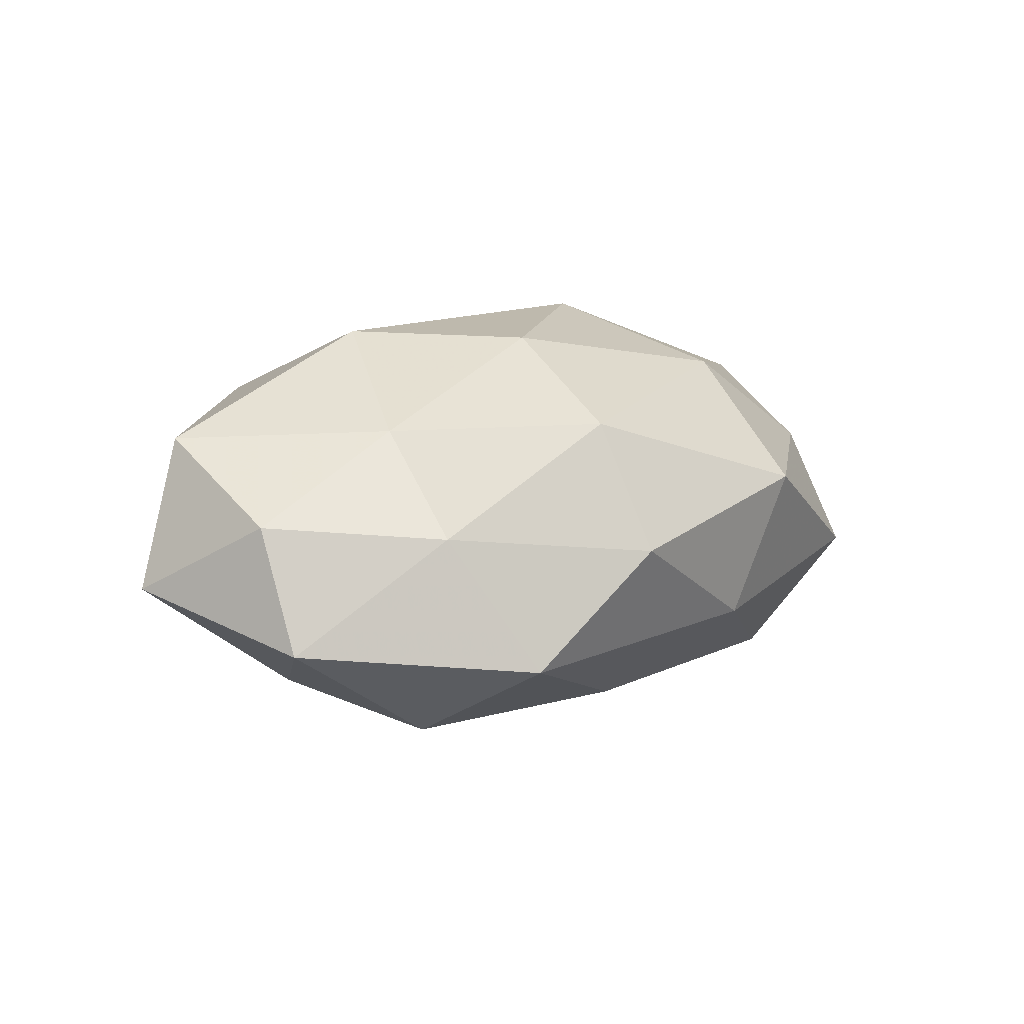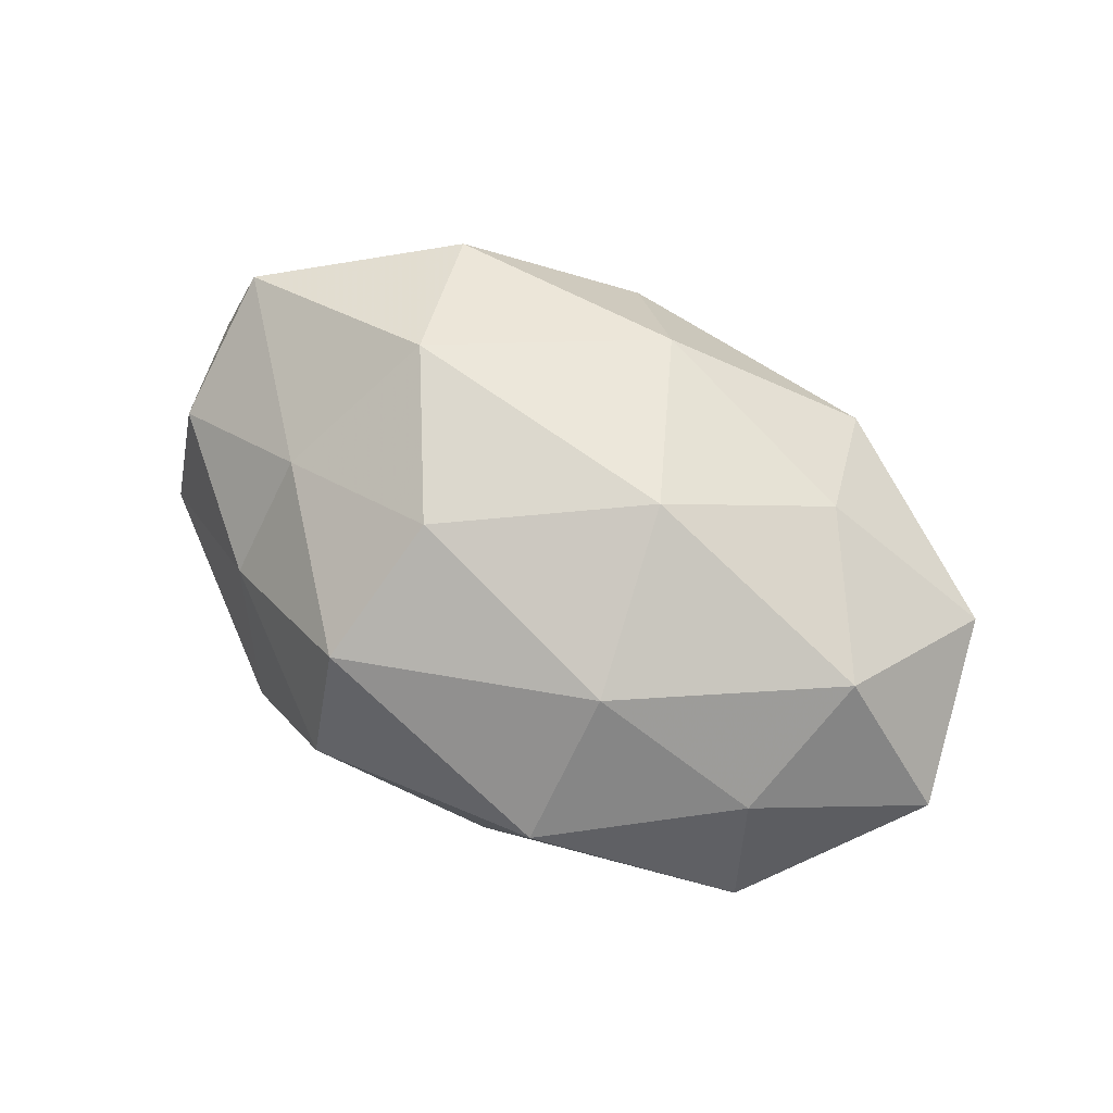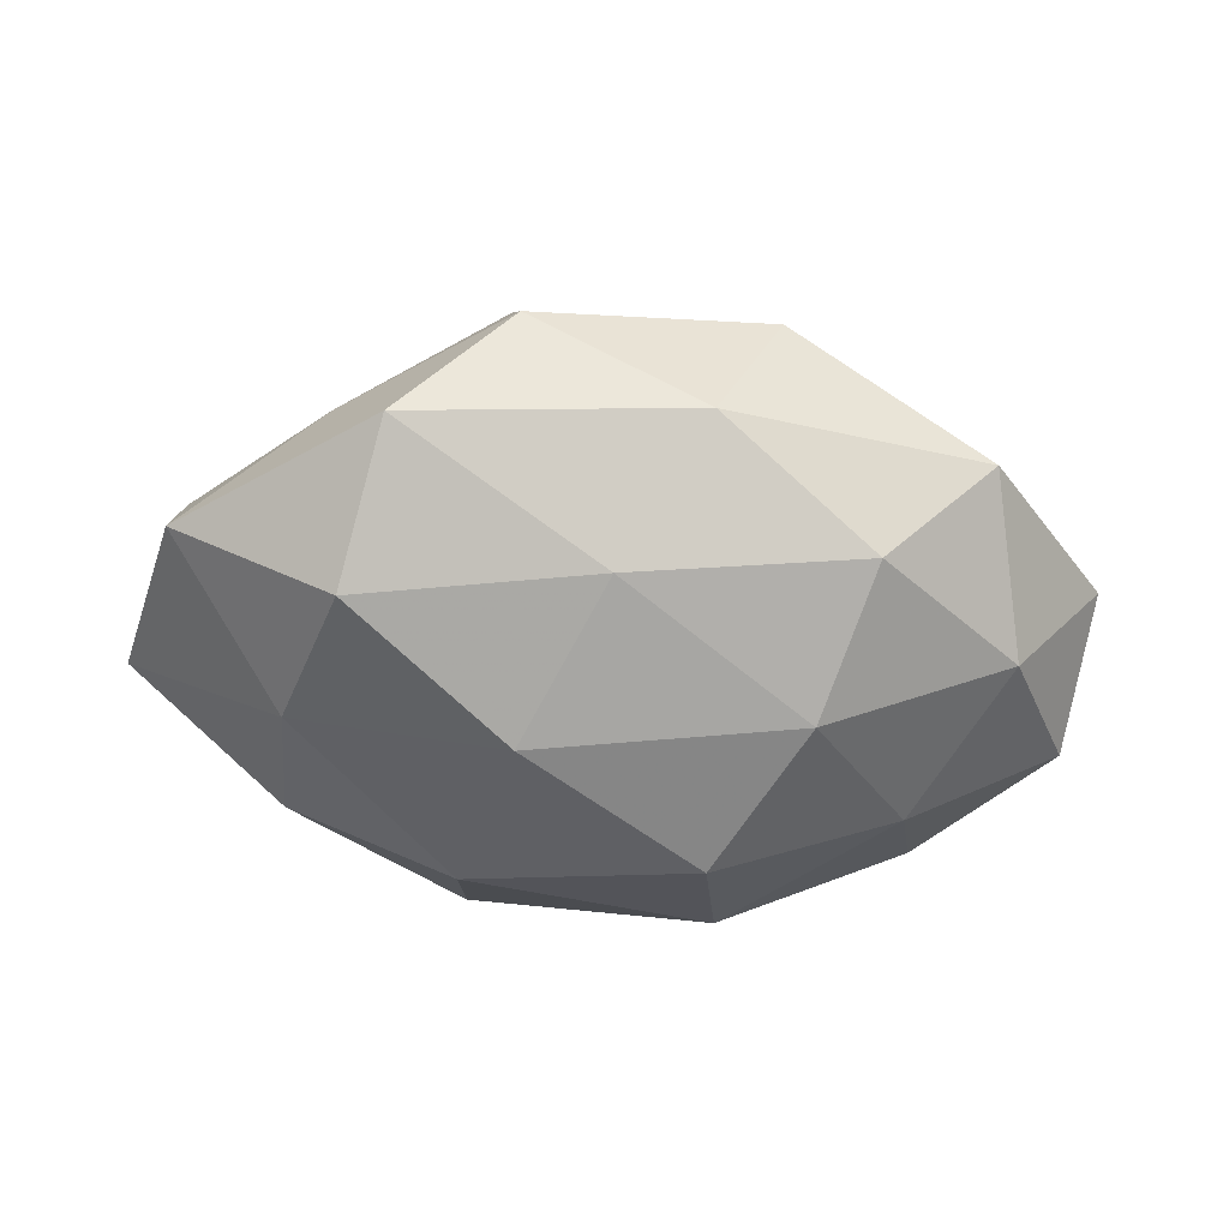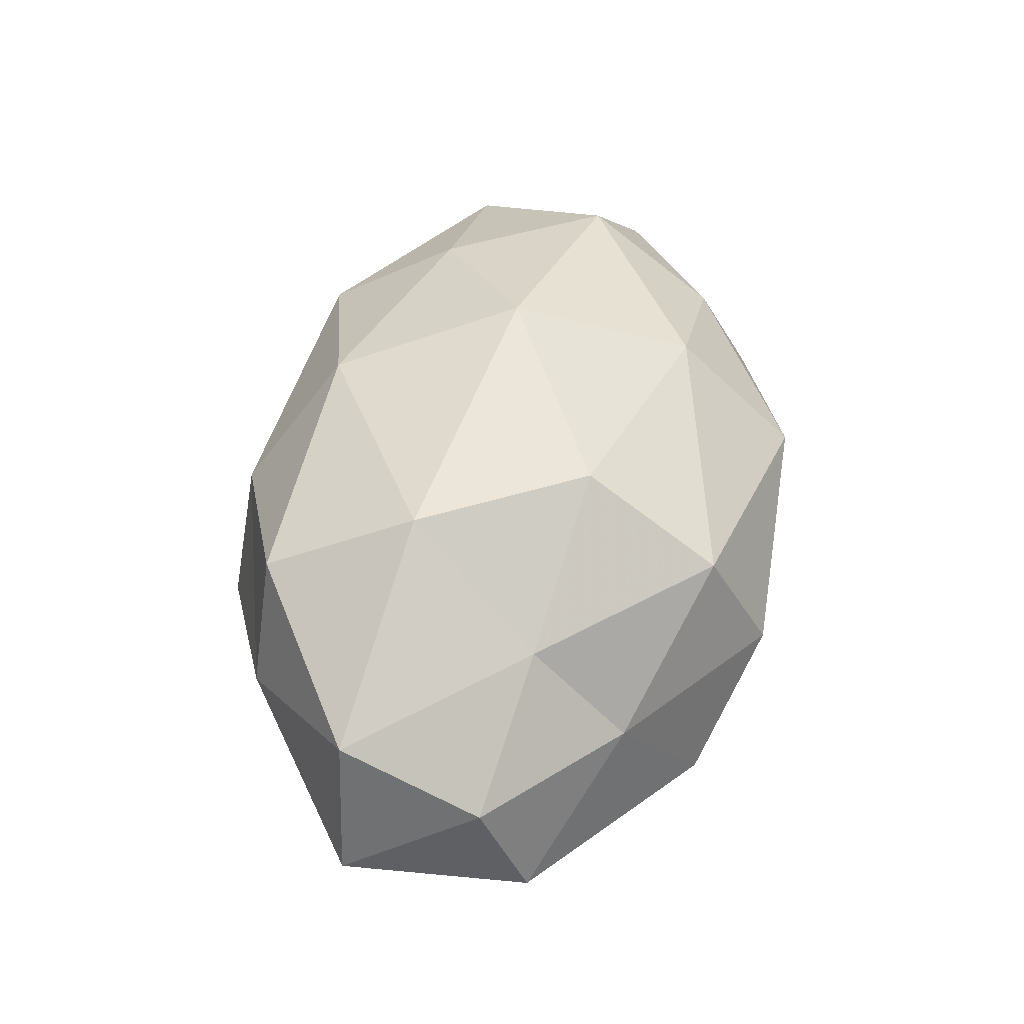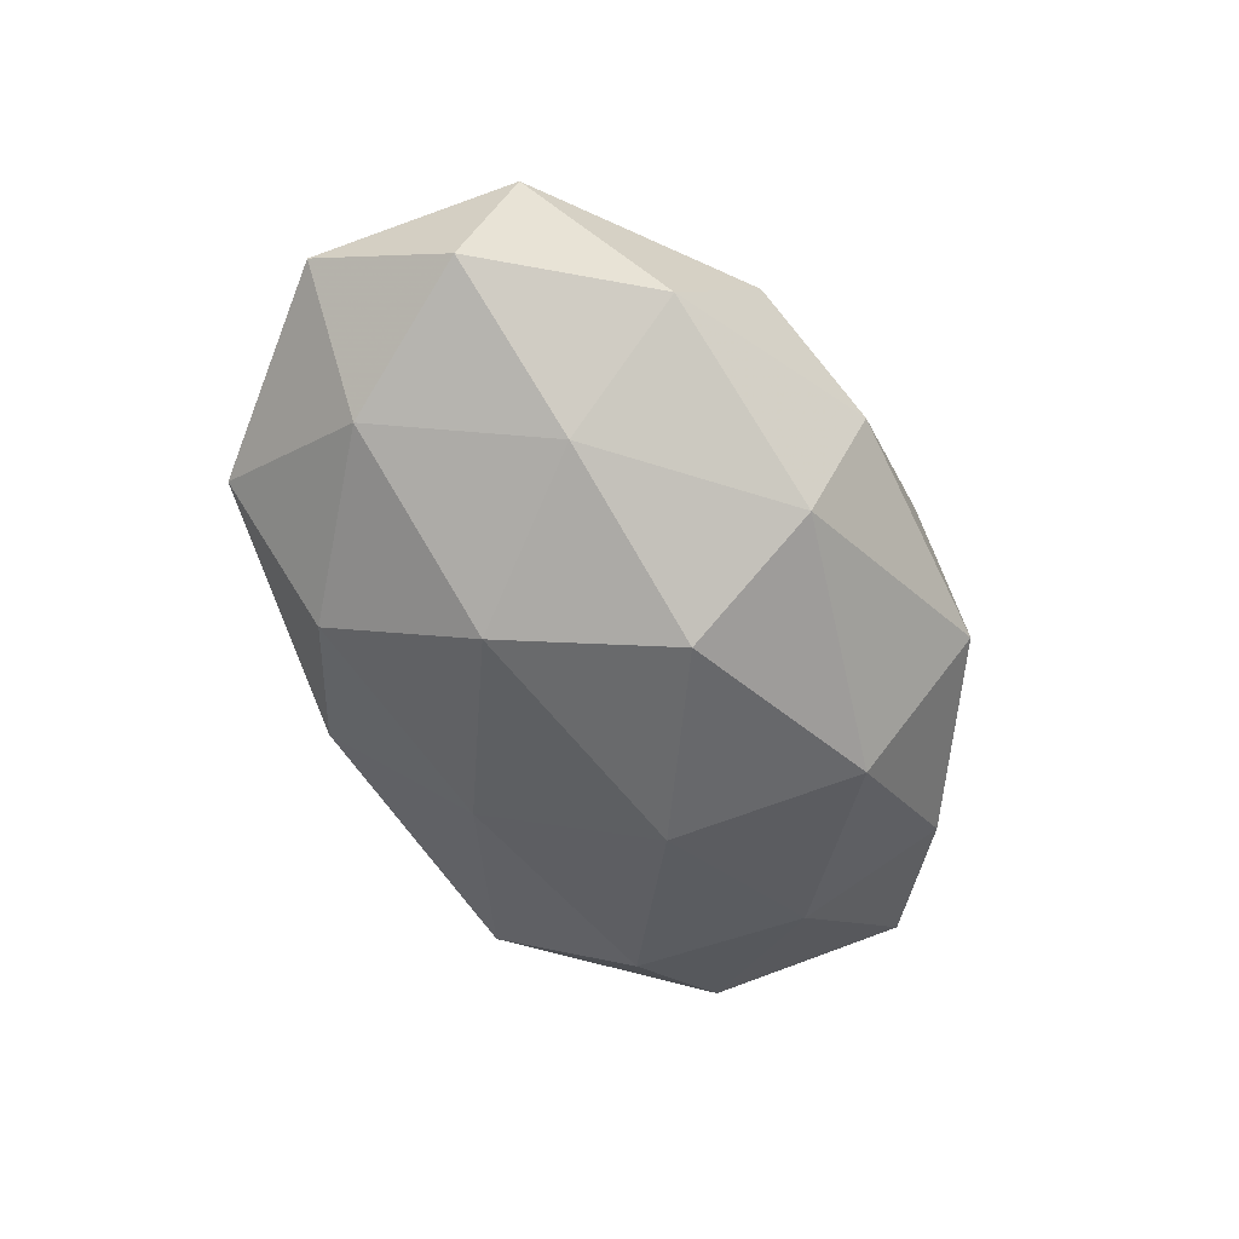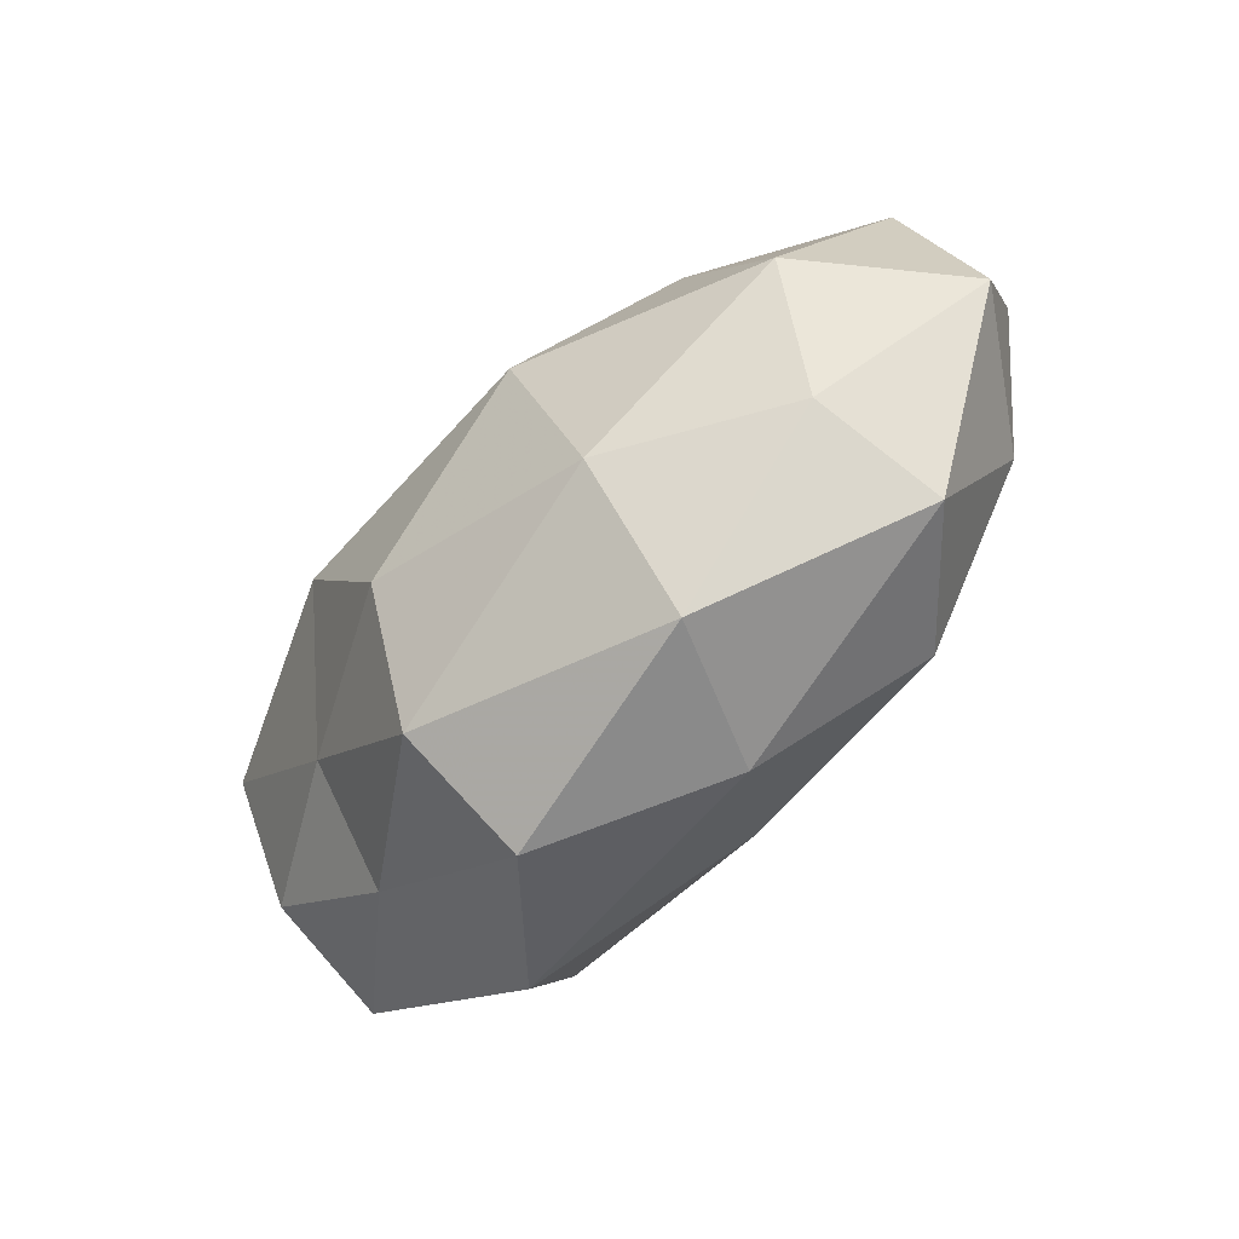
<metadata>
{"format":"obj","ext":"obj","renderer":"f3d","projection":"perspective","resolution":1024,"background":"white","views":[{"elev":10.1,"azim":-44.8,"up":"+Z"},{"elev":69.4,"azim":29.4,"up":"+Z"},{"elev":-56.8,"azim":-4.4,"up":"+Z"},{"elev":53.7,"azim":-76.6,"up":"+Z"},{"elev":-54.0,"azim":119.0,"up":"+Z"},{"elev":-64.9,"azim":46.2,"up":"+Y"}]}
</metadata>
<code>
v -0.03594 0.003425 -0.01717
v -0.0328 -0.02277 0.003959
v -0.05476 0.00742 -0.003221
v 0.03832 -0.0263 -0.004842
v 0.05368 -0.007126 0.001677
v -0.02745 0.02356 0.01761
v -0.01618 0.02015 -0.02219
v 0.001818 0.02266 0.02193
v 0.007391 -0.03325 -0.009279
v -0.00206 -0.01971 -0.0207
v -0.0312 -0.01092 0.01541
v -0.01321 -0.03713 0.001911
v 0.03991 -0.003625 0.01771
v -0.01422 -0.02971 0.01647
v -0.03003 -0.01506 -0.02106
v 0.01512 -0.03499 0.00744
v -0.01088 -0.01315 0.02549
v -0.01091 -0.0009803 -0.02658
v -0.01519 0.03424 -0.008732
v -0.03511 0.02399 0.002933
v -0.04869 0.008323 0.01435
v -0.0362 0.02034 -0.01107
v 0.05075 0.009129 -0.007395
v 0.02814 0.01456 0.0186
v 0.01157 0.001311 0.02785
v -0.00775 0.03288 0.007614
v -0.04902 -0.008522 0.005588
v 0.02431 0.03001 0.009453
v 0.03234 0.01171 -0.01777
v 0.04841 0.01456 0.007192
v 0.01038 0.01334 -0.02697
v 0.04242 -0.007129 -0.01407
v 0.016 -0.02033 0.0211
v -0.02629 -0.0316 -0.01159
v 0.02532 -0.02193 -0.01802
v 0.012 0.03528 -0.003281
v 0.02006 -0.005109 -0.02492
v 0.03591 0.02551 -0.005999
v -0.04915 -0.01442 -0.008749
v 0.01305 0.02849 -0.01716
v 0.03557 -0.02005 0.009508
v -0.0226 0.005847 0.02584
f 11 2 14
f 14 2 12
f 4 16 9
f 9 16 12
f 12 16 14
f 17 11 14
f 18 1 7
f 18 15 1
f 10 15 18
f 20 3 21
f 6 20 21
f 3 22 1
f 7 1 22
f 22 19 7
f 20 22 3
f 20 19 22
f 8 25 24
f 24 25 13
f 6 8 26
f 6 26 20
f 26 19 20
f 11 27 2
f 21 3 27
f 21 27 11
f 8 24 28
f 8 28 26
f 5 30 13
f 5 23 30
f 13 30 24
f 28 24 30
f 31 18 7
f 32 5 4
f 32 23 5
f 32 29 23
f 16 33 14
f 14 33 17
f 25 33 13
f 25 17 33
f 9 34 10
f 34 12 2
f 9 12 34
f 10 34 15
f 35 4 9
f 35 9 10
f 35 32 4
f 26 36 19
f 26 28 36
f 10 18 37
f 37 18 31
f 37 31 29
f 37 29 32
f 35 10 37
f 35 37 32
f 23 29 38
f 38 30 23
f 28 30 38
f 36 28 38
f 3 1 39
f 39 1 15
f 39 2 27
f 27 3 39
f 34 2 39
f 15 34 39
f 19 40 7
f 7 40 31
f 29 31 40
f 19 36 40
f 29 40 38
f 38 40 36
f 4 5 41
f 41 5 13
f 4 41 16
f 13 33 41
f 16 41 33
f 6 42 8
f 42 11 17
f 6 21 42
f 21 11 42
f 42 25 8
f 42 17 25

</code>
